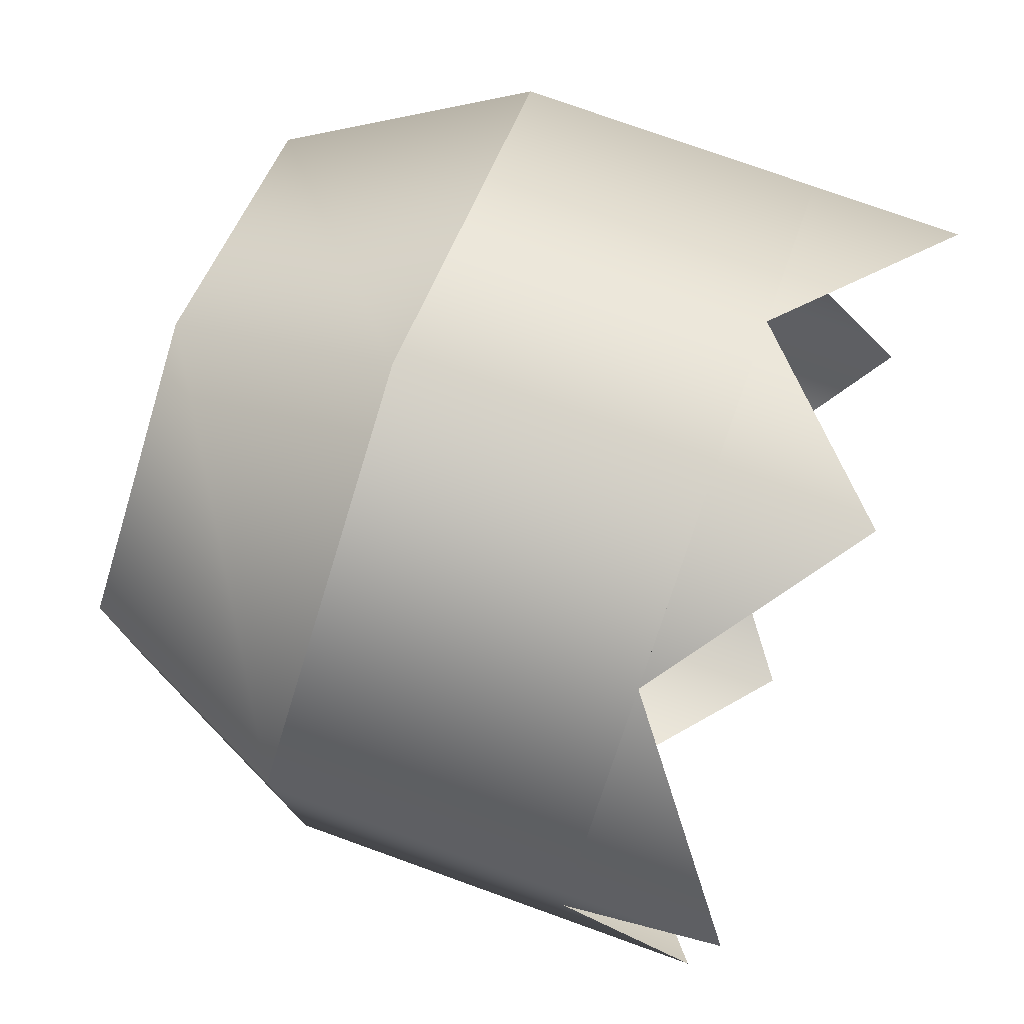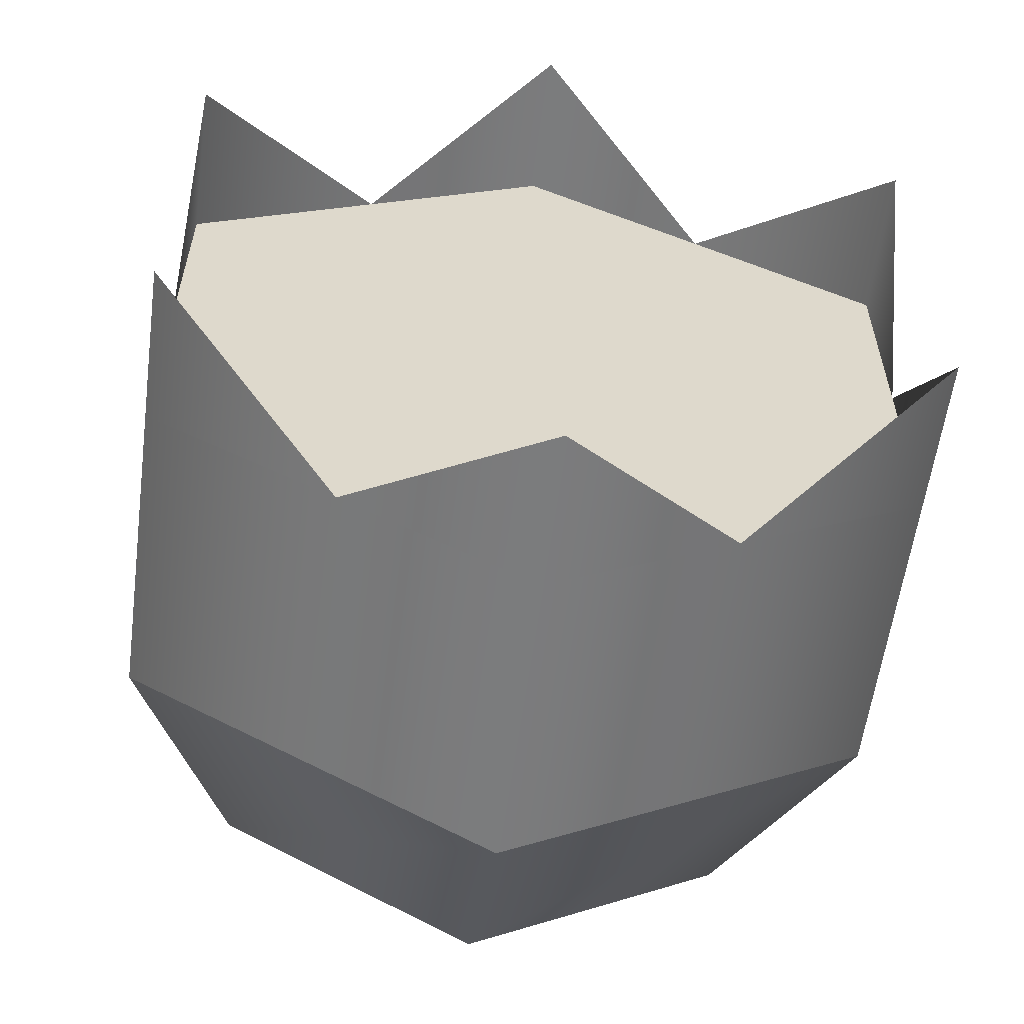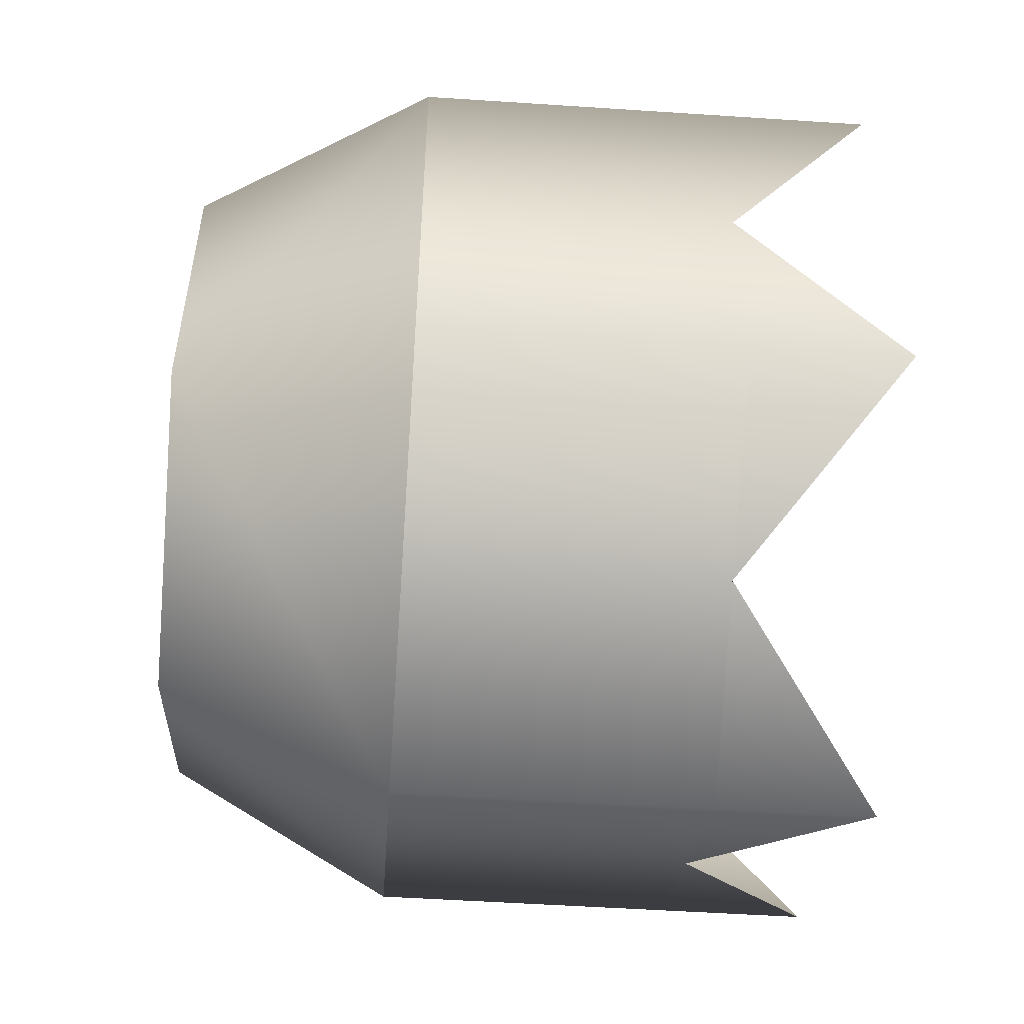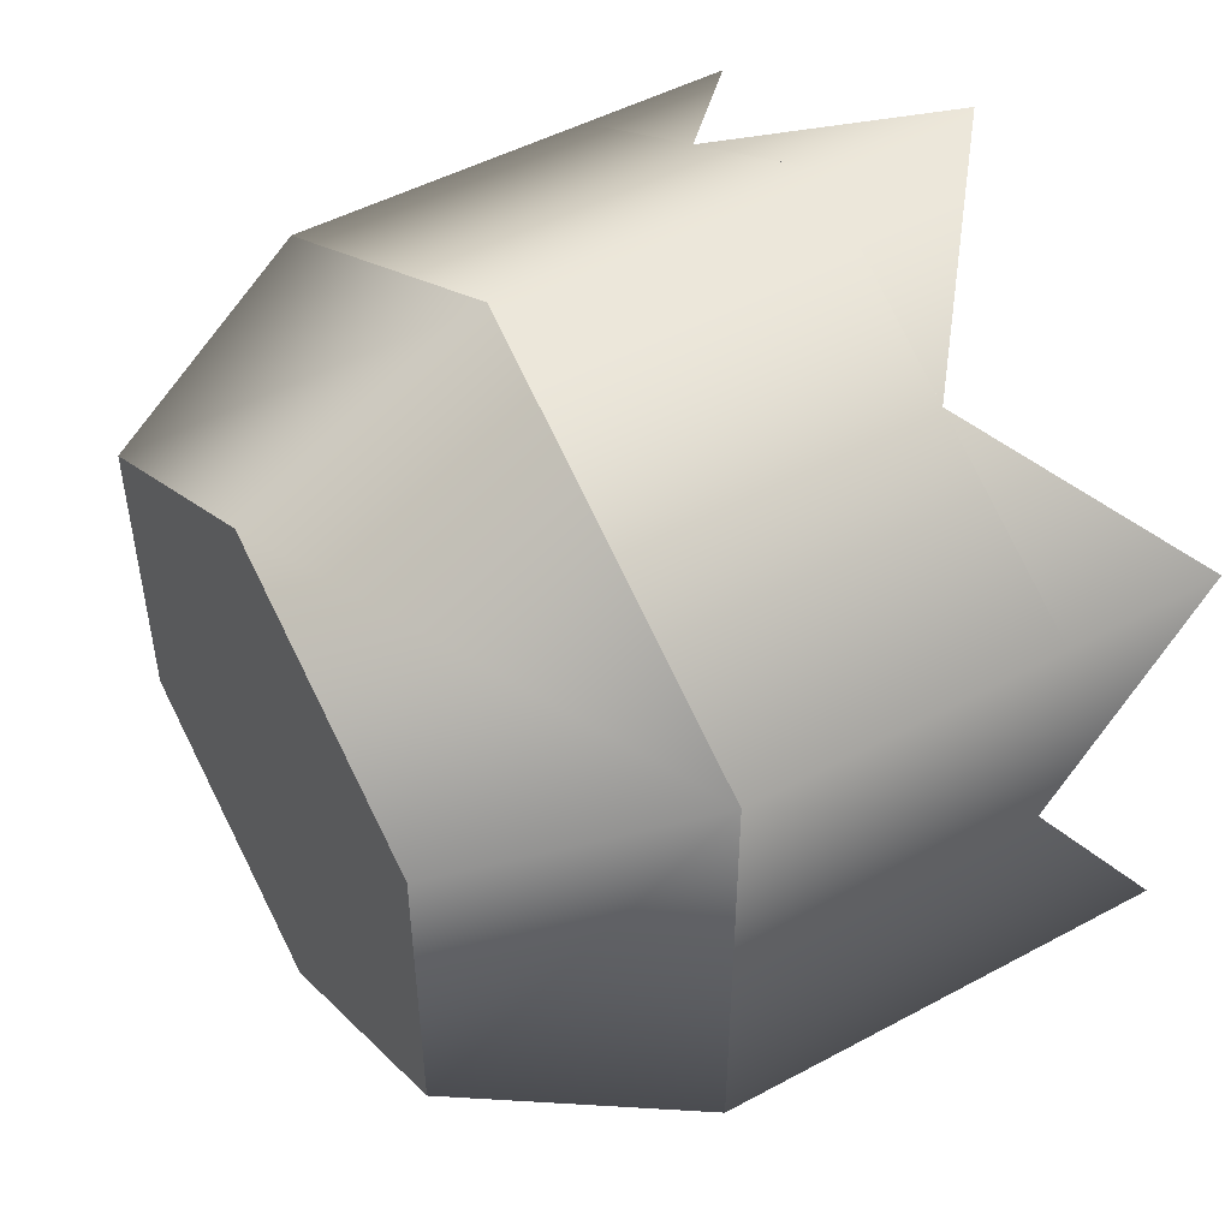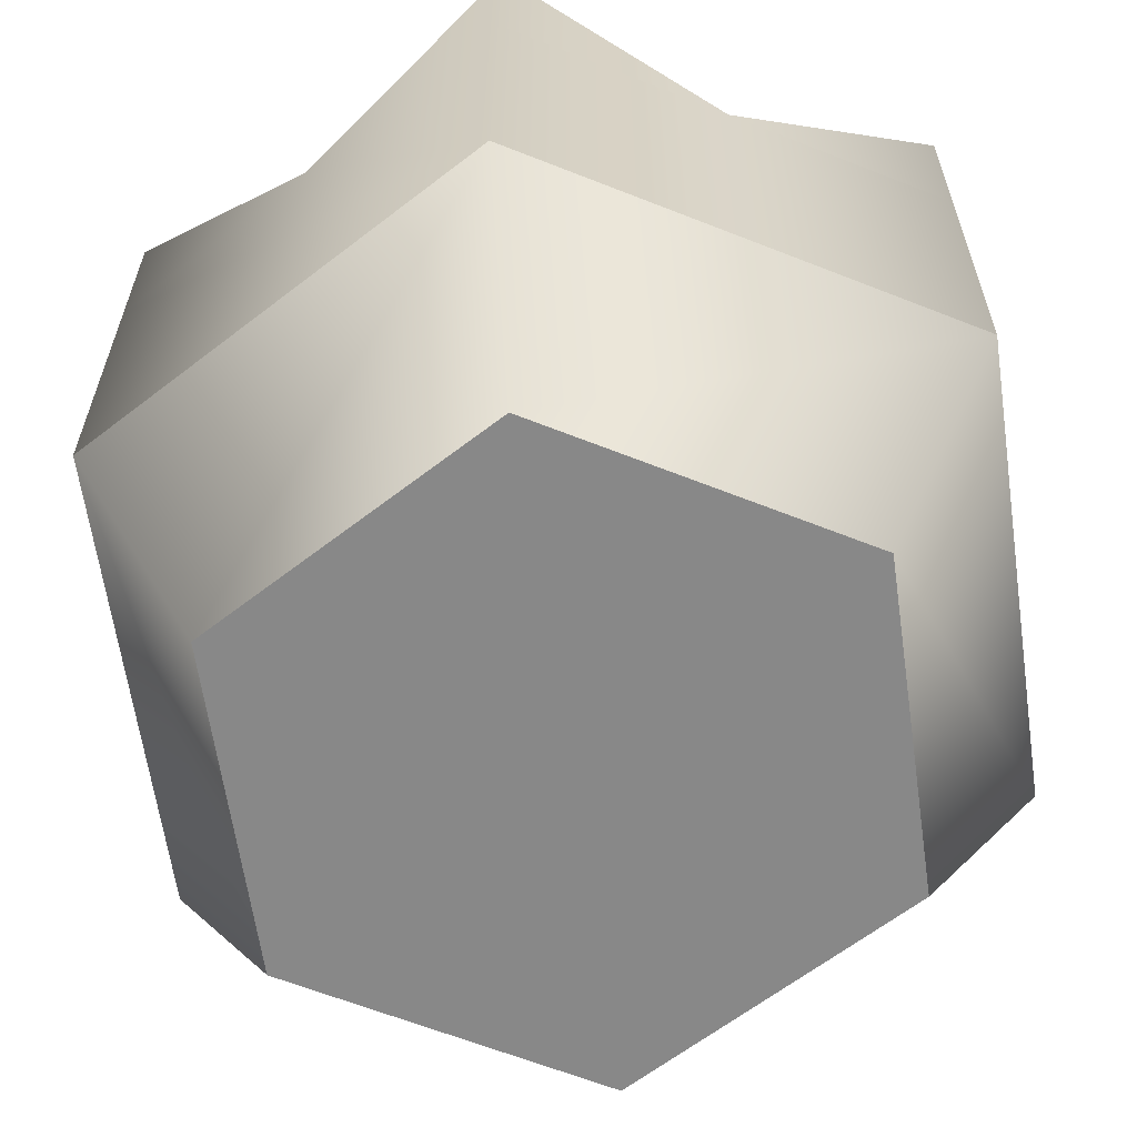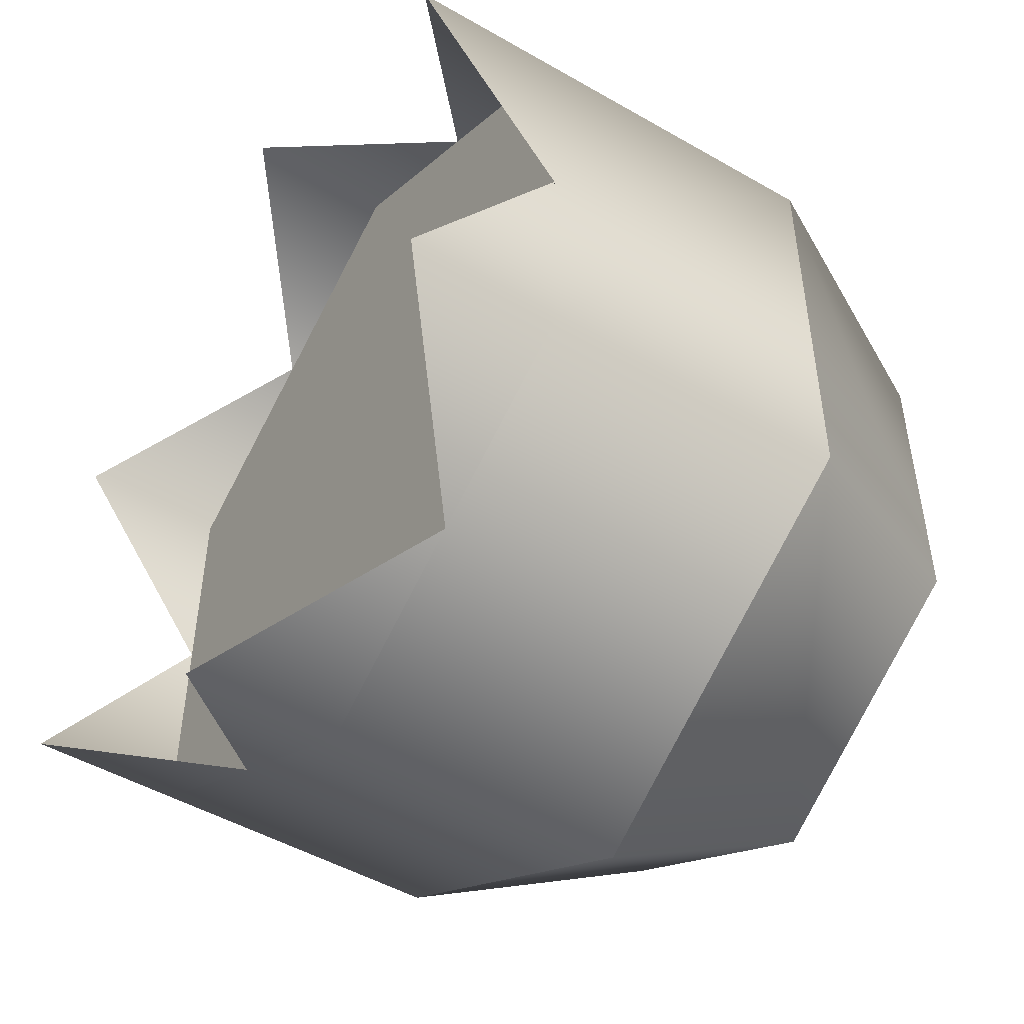
<metadata>
{"format":"obj","ext":"obj","renderer":"f3d","projection":"perspective","resolution":1024,"background":"white","views":[{"elev":77.2,"azim":109.7,"up":"+Z"},{"elev":-58.6,"azim":172.4,"up":"+Z"},{"elev":-52.0,"azim":85.9,"up":"+Z"},{"elev":49.0,"azim":59.1,"up":"+Z"},{"elev":-62.9,"azim":-51.9,"up":"+Y"},{"elev":-49.2,"azim":-122.5,"up":"+Z"}]}
</metadata>
<code>
g eggHalf
v 0.05804 0.0826 -0.03351
v 0.05804 0.0826 -1.083e-15
v 0.02902 0.0826 -0.05027
v 0.05804 0.0826 0.03351
v 0.02902 0.0826 0.05027
v 0.02406 0.0826 -0.01389
v 0 0.0826 -0.06702
v 0.02406 0.0826 0.01389
v 0 0.0826 -0.02778
v 0 0.0826 0.06702
v 0 0.0826 0.02778
v -0.02902 0.0826 -0.05027
v -0.02406 0.0826 0.01389
v -0.02406 0.0826 -0.01389
v -0.02902 0.0826 0.05027
v -0.05804 0.0826 -0.03351
v -0.05804 0.0826 0.03351
v -0.05804 0.0826 -1.083e-15
v -0.05804 0.1062 -0.03351
v -0.05804 0.1062 0.03351
v 0 0.1062 -0.06702
v 0 0.1062 0.06702
v 0.05804 0.1062 0.03351
v 0.05804 0.1062 -0.03351
v 0.05804 0.0354 -0.03351
v 0.04088 0 -0.0236
v 0.05804 0.0354 0.03351
v 0.04088 0 0.0236
v -0.05804 0.0354 -0.03351
v -0.05804 0.0354 0.03351
v 3.61e-16 0 0.0472
v 3.61e-16 0 -0.0472
v -0.04088 0 0.0236
v -0.04088 0 -0.0236
v 0 0.0354 0.06702
v 0 0.0354 -0.06702
f 3 2 1
f 2 3 4
f 4 3 5
f 5 3 6
f 6 3 7
f 8 5 6
f 6 7 9
f 5 8 10
f 10 8 11
f 9 7 12
f 10 11 13
f 9 12 14
f 14 12 13
f 10 13 15
f 15 13 12
f 15 12 16
f 15 16 17
f 17 16 18
f 16 19 18
f 17 18 20
f 16 12 19
f 12 7 21
f 5 10 22
f 4 5 23
f 7 3 21
f 3 1 24
f 24 1 2
f 23 2 4
f 15 17 20
f 10 15 22
f 27 26 25
f 26 27 28
f 30 16 29
f 16 30 18
f 18 19 16
f 18 30 17
f 20 18 17
f 31 26 28
f 26 31 32
f 32 31 33
f 32 33 34
f 35 33 31
f 33 35 30
f 29 32 34
f 32 29 36
f 4 35 27
f 35 4 10
f 10 4 5
f 23 5 4
f 22 10 5
f 16 36 29
f 36 16 7
f 7 16 12
f 19 12 16
f 21 7 12
f 27 31 28
f 31 27 35
f 36 26 32
f 26 36 25
f 7 25 36
f 25 7 1
f 1 7 3
f 21 3 7
f 24 1 3
f 34 30 29
f 30 34 33
f 10 30 35
f 30 10 17
f 17 10 15
f 22 15 10
f 20 17 15
f 2 1 24
f 2 25 1
f 25 2 27
f 27 2 4
f 4 2 23
f 9 8 6
f 8 9 11
f 11 9 14
f 11 14 13

</code>
